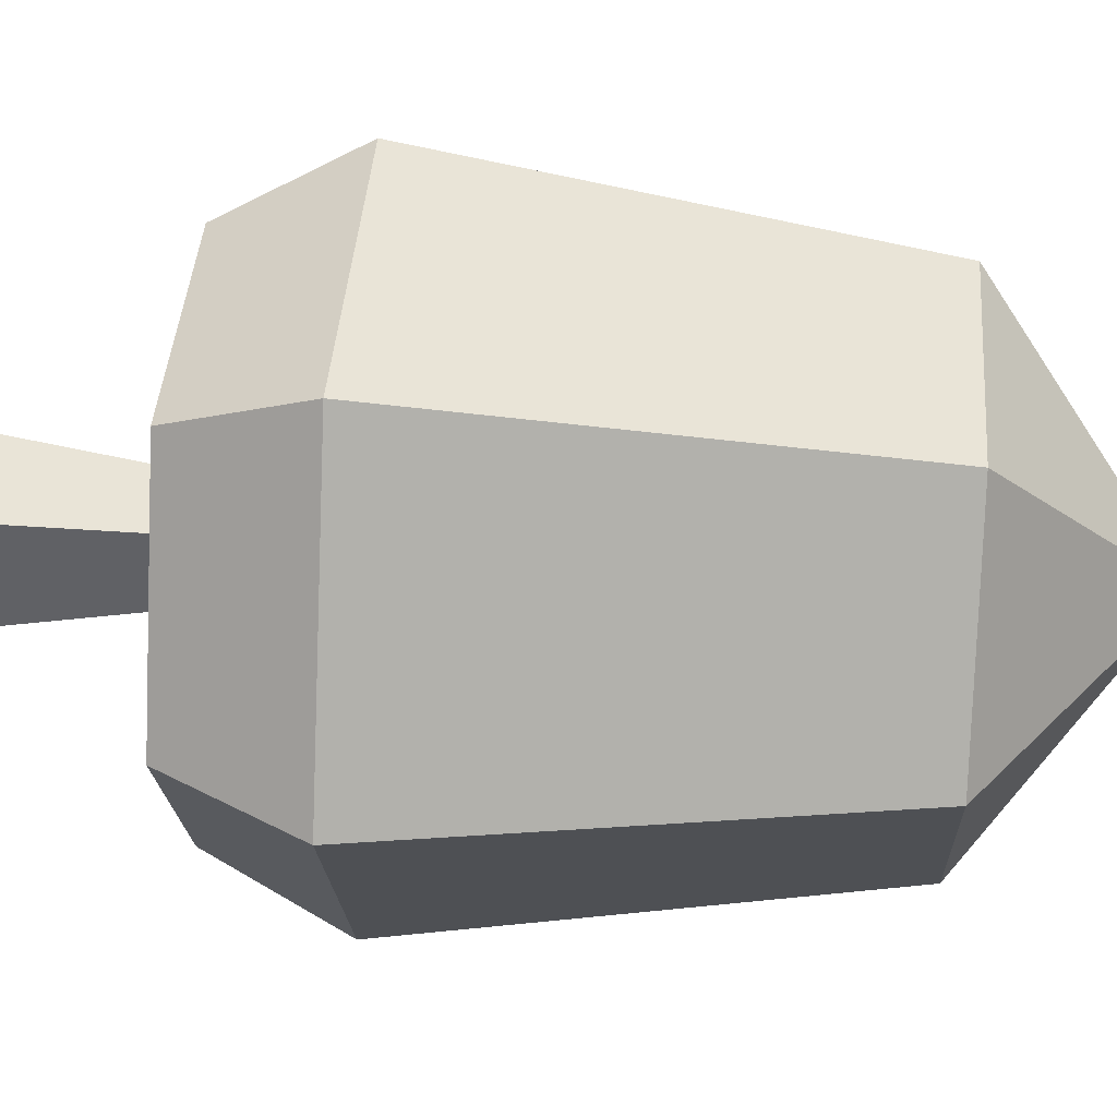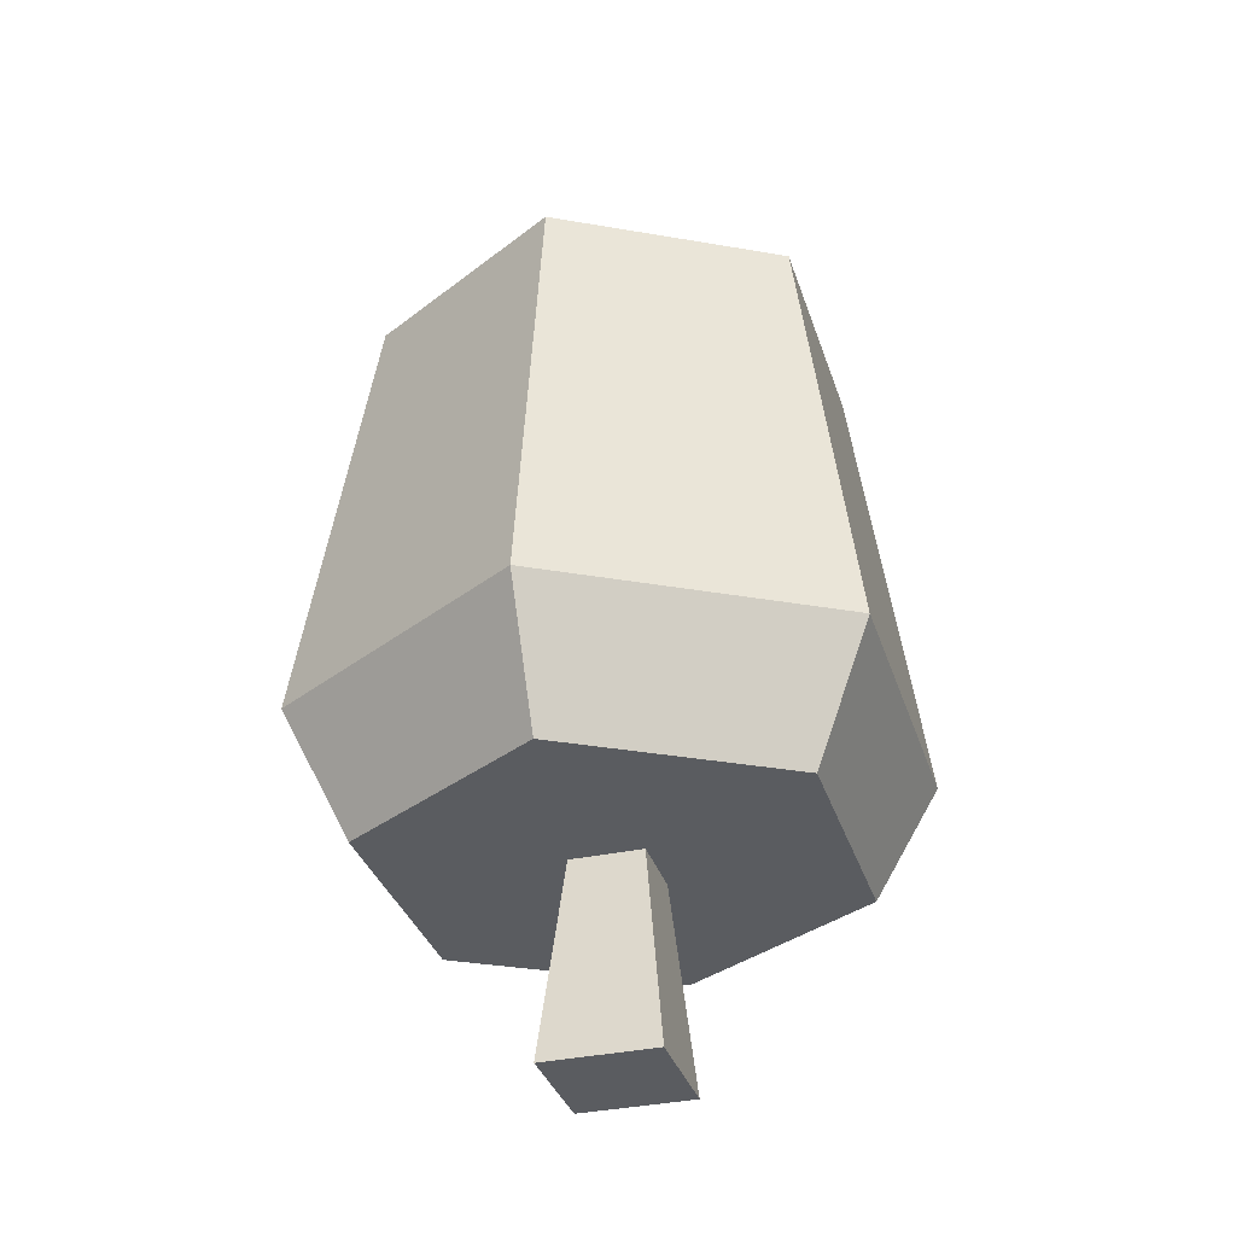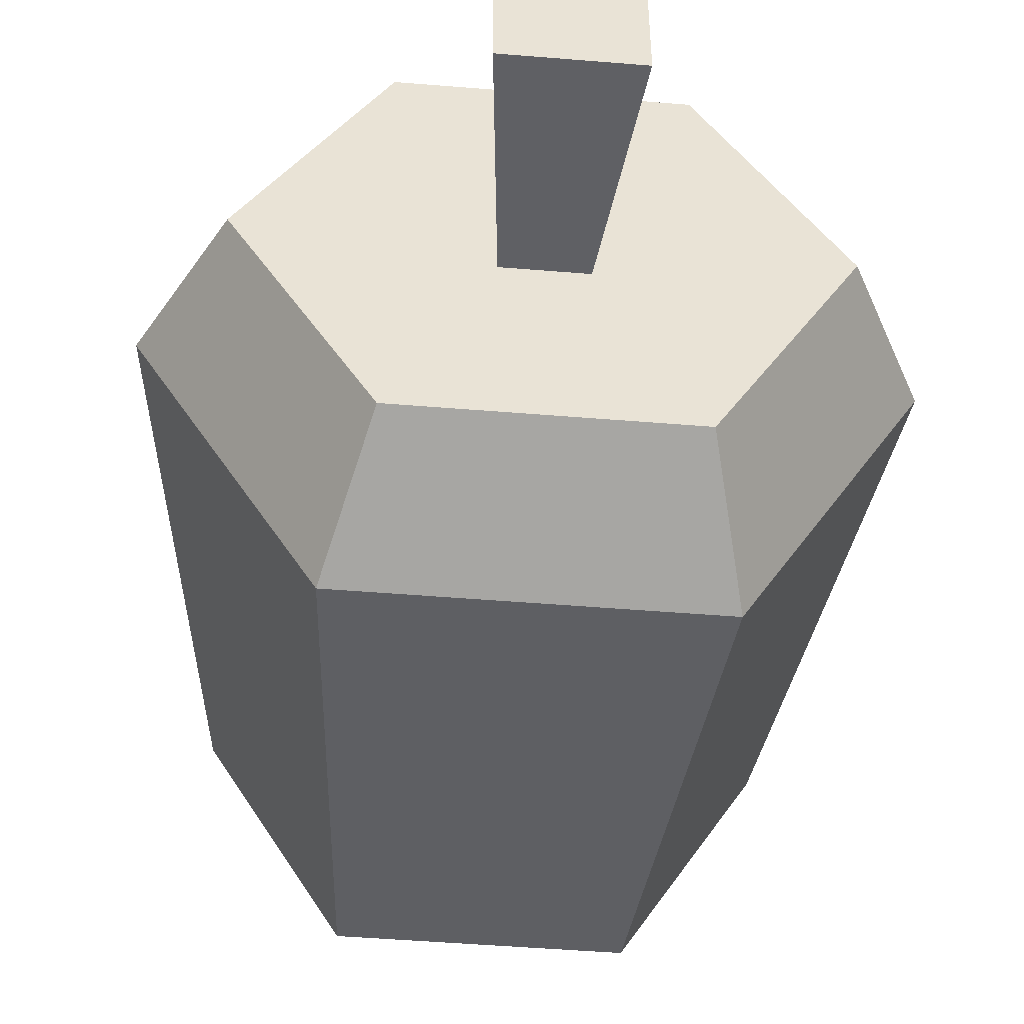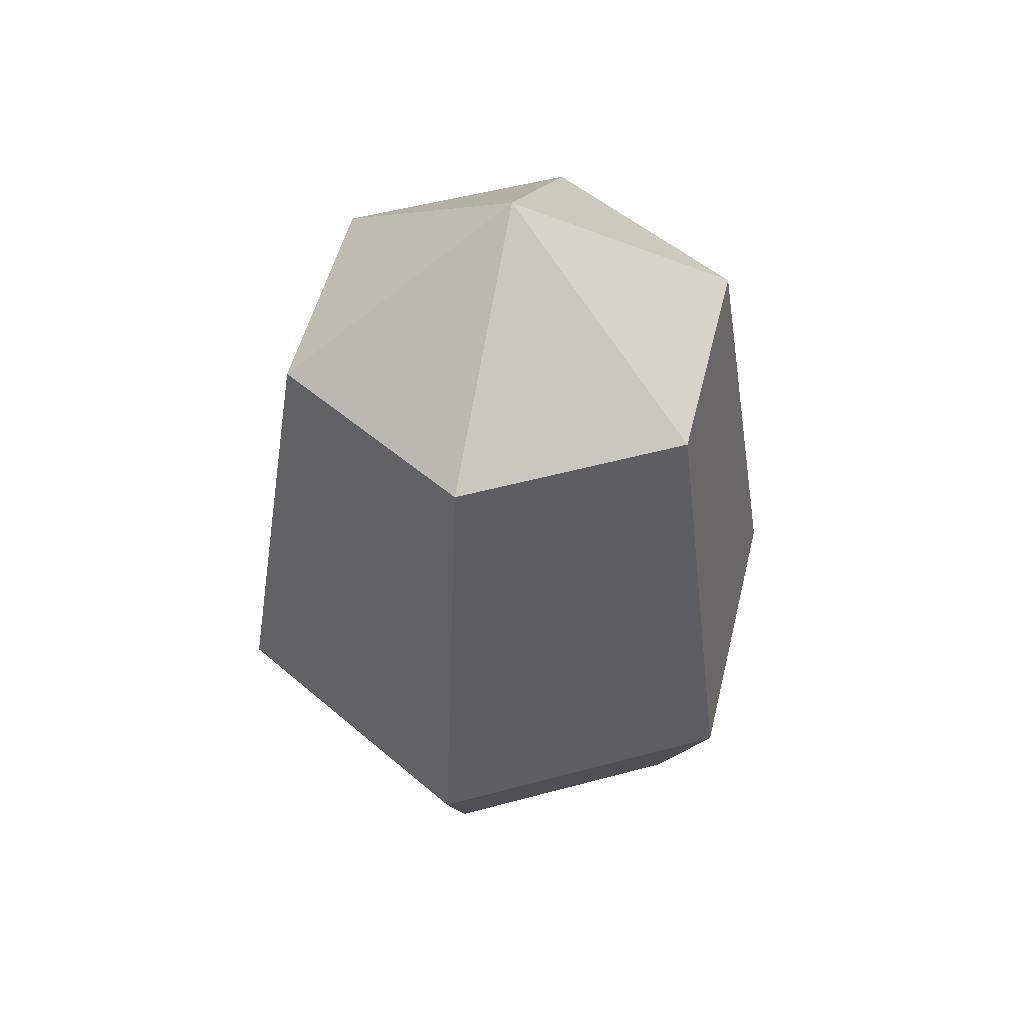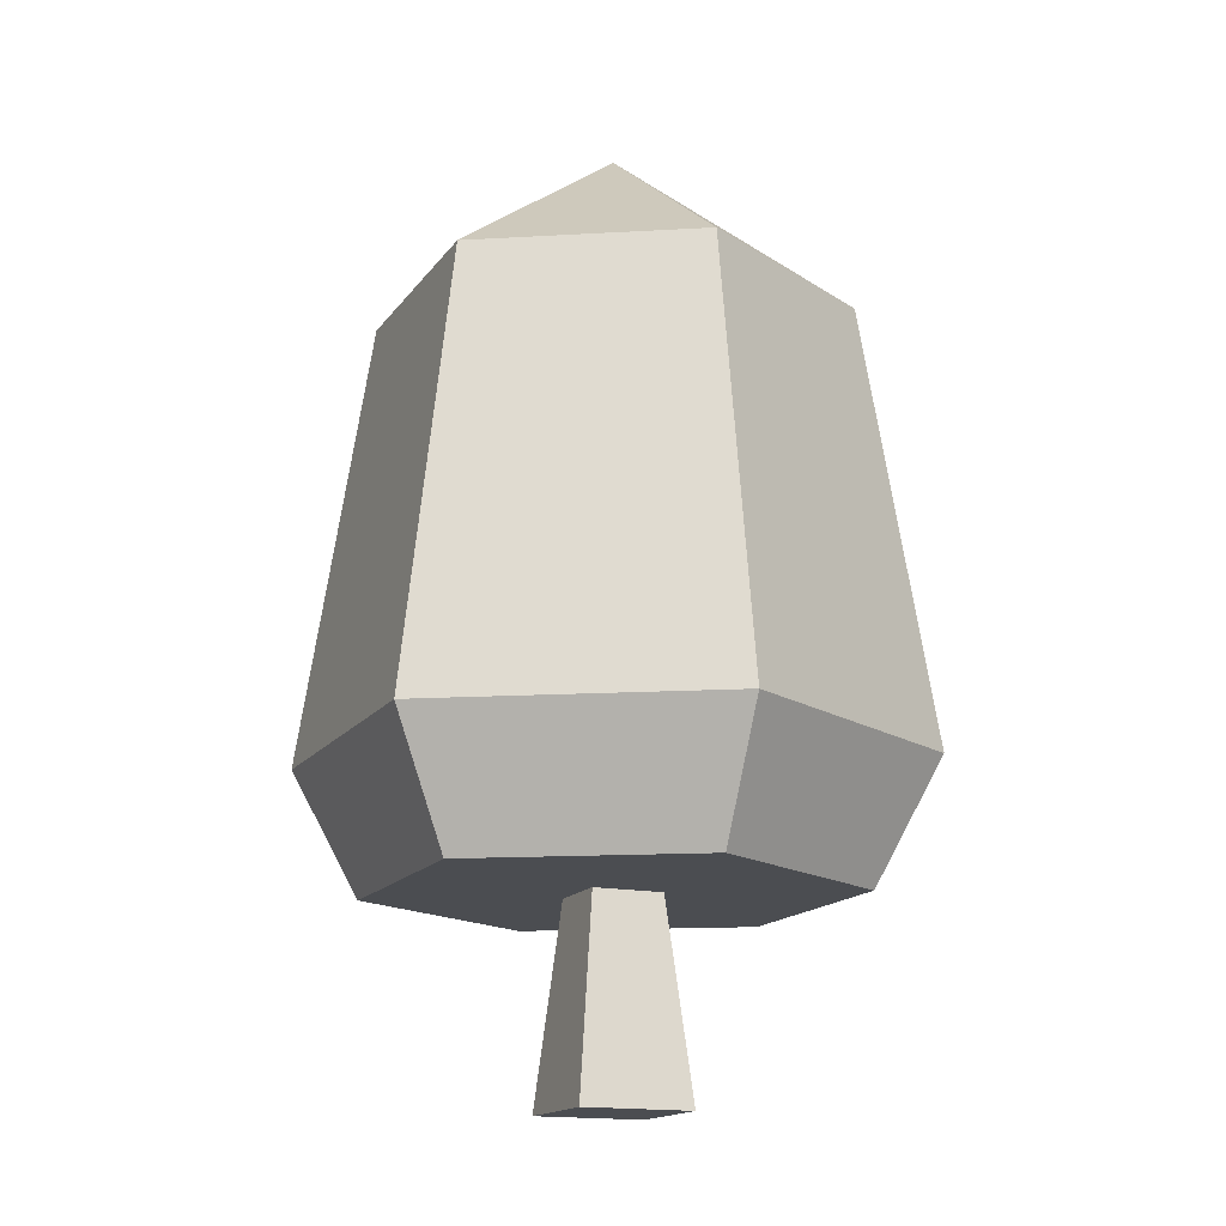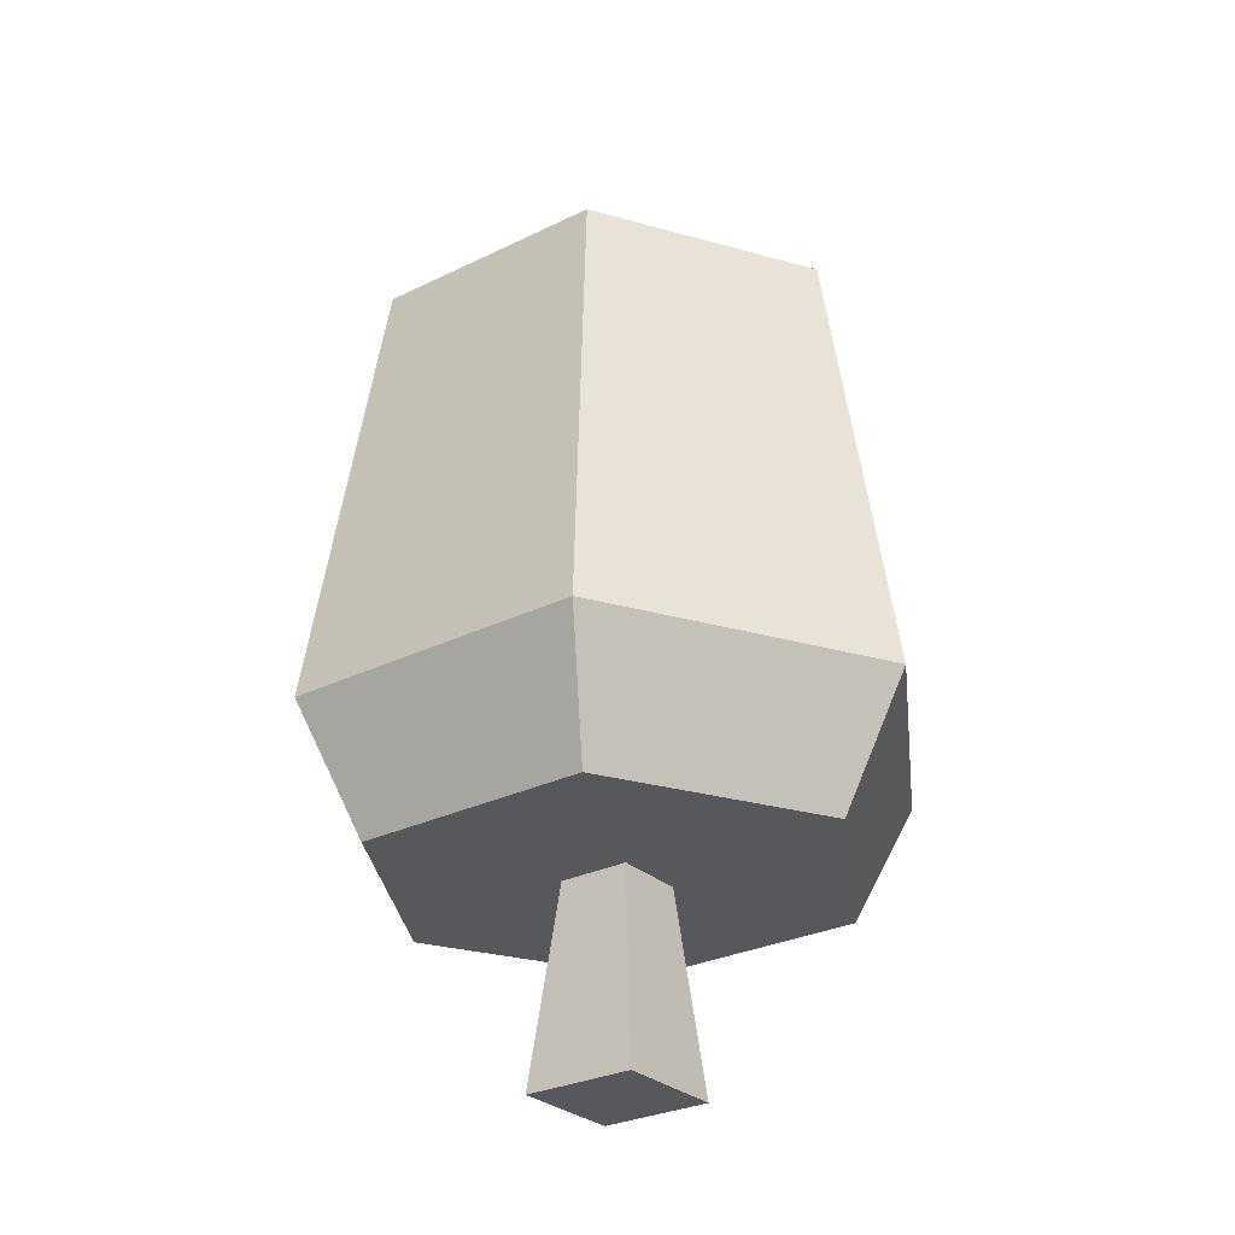
<metadata>
{"format":"obj","ext":"obj","renderer":"f3d","projection":"perspective","resolution":1024,"background":"white","views":[{"elev":41.3,"azim":94.3,"up":"+Z"},{"elev":-33.7,"azim":106.6,"up":"+Y"},{"elev":-49.2,"azim":-5.2,"up":"+Z"},{"elev":50.3,"azim":43.4,"up":"+Y"},{"elev":-15.7,"azim":66.8,"up":"+Y"},{"elev":-28.3,"azim":36.8,"up":"+Y"}]}
</metadata>
<code>
o tree_fat_fall
v 1.163 7.543 -2.014
v 3.02 3.183 0
v 1.51 3.183 -2.615
v 2.325 7.543 0
v 0 9.203 0
v -1.163 7.543 2.014
v 1.163 7.543 2.014
v -2.325 7.543 0
v -1.163 7.543 -2.014
v -1.51 3.183 2.615
v 1.51 3.183 2.615
v -1.51 3.183 -2.615
v 1.178 1.943 2.04
v 1.178 1.943 -2.04
v 2.356 1.943 0
v 0.3496 1.943 0.3496
v -1.178 1.943 2.04
v -0.3496 1.943 0.3496
v -0.3496 1.943 -0.3496
v 0.3496 1.943 -0.3496
v -1.178 1.943 -2.04
v -2.356 1.943 0
v -3.02 3.183 0
v 0.5506 -0 0.5506
v 0.5506 0 -0.5506
v -0.5506 -0 0.5506
v -0.5506 0 -0.5506
f 1 2 3
f 2 1 4
f 5 4 1
f 6 7 5
f 8 5 9
f 7 10 11
f 10 7 6
f 9 3 12
f 3 9 1
f 13 14 15
f 14 13 16
f 16 13 17
f 16 17 18
f 18 17 19
f 20 14 16
f 14 20 21
f 21 20 19
f 21 19 17
f 21 17 22
f 21 23 12
f 23 21 22
f 11 15 2
f 15 11 13
f 10 8 23
f 8 10 6
f 11 17 13
f 17 11 10
f 23 9 12
f 9 23 8
f 5 7 4
f 2 14 3
f 14 2 15
f 9 5 1
f 12 14 21
f 14 12 3
f 7 2 4
f 2 7 11
f 17 23 22
f 23 17 10
f 8 6 5
f 20 24 25
f 24 20 16
f 16 26 24
f 26 16 18
f 26 19 27
f 19 26 18
f 26 25 24
f 25 26 27
f 19 25 27
f 25 19 20

</code>
